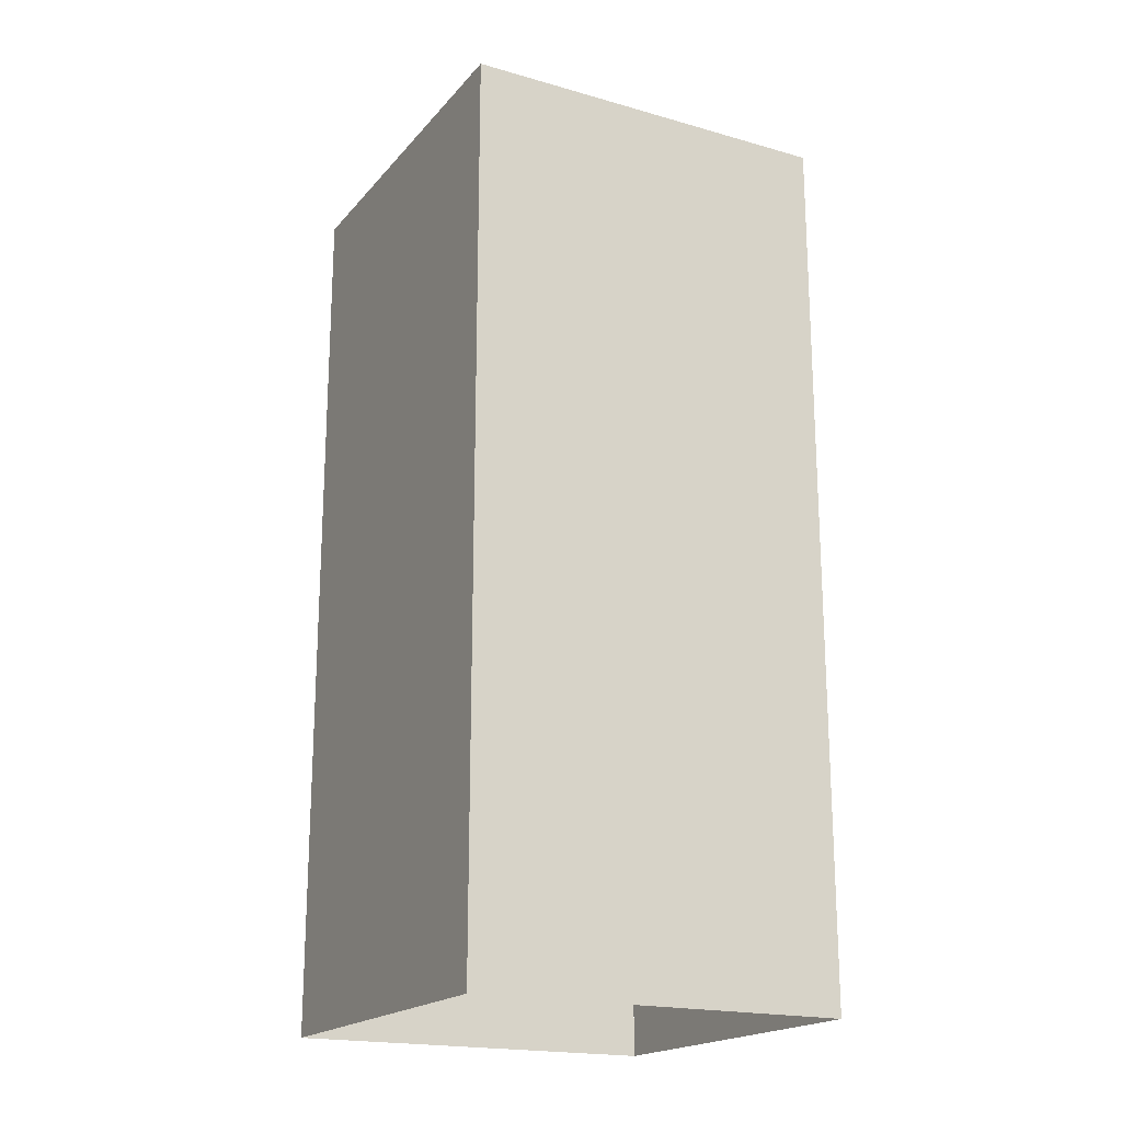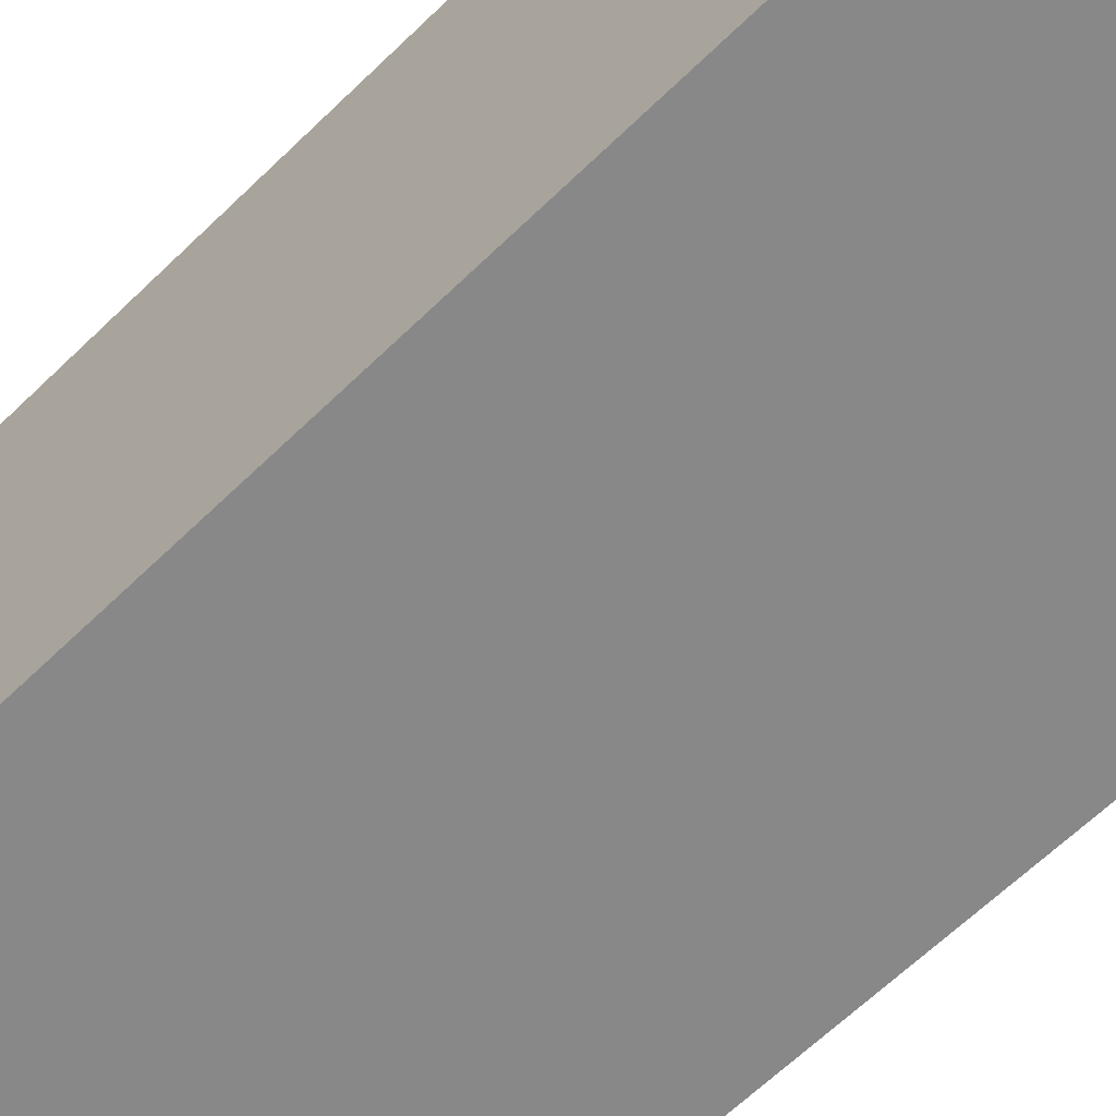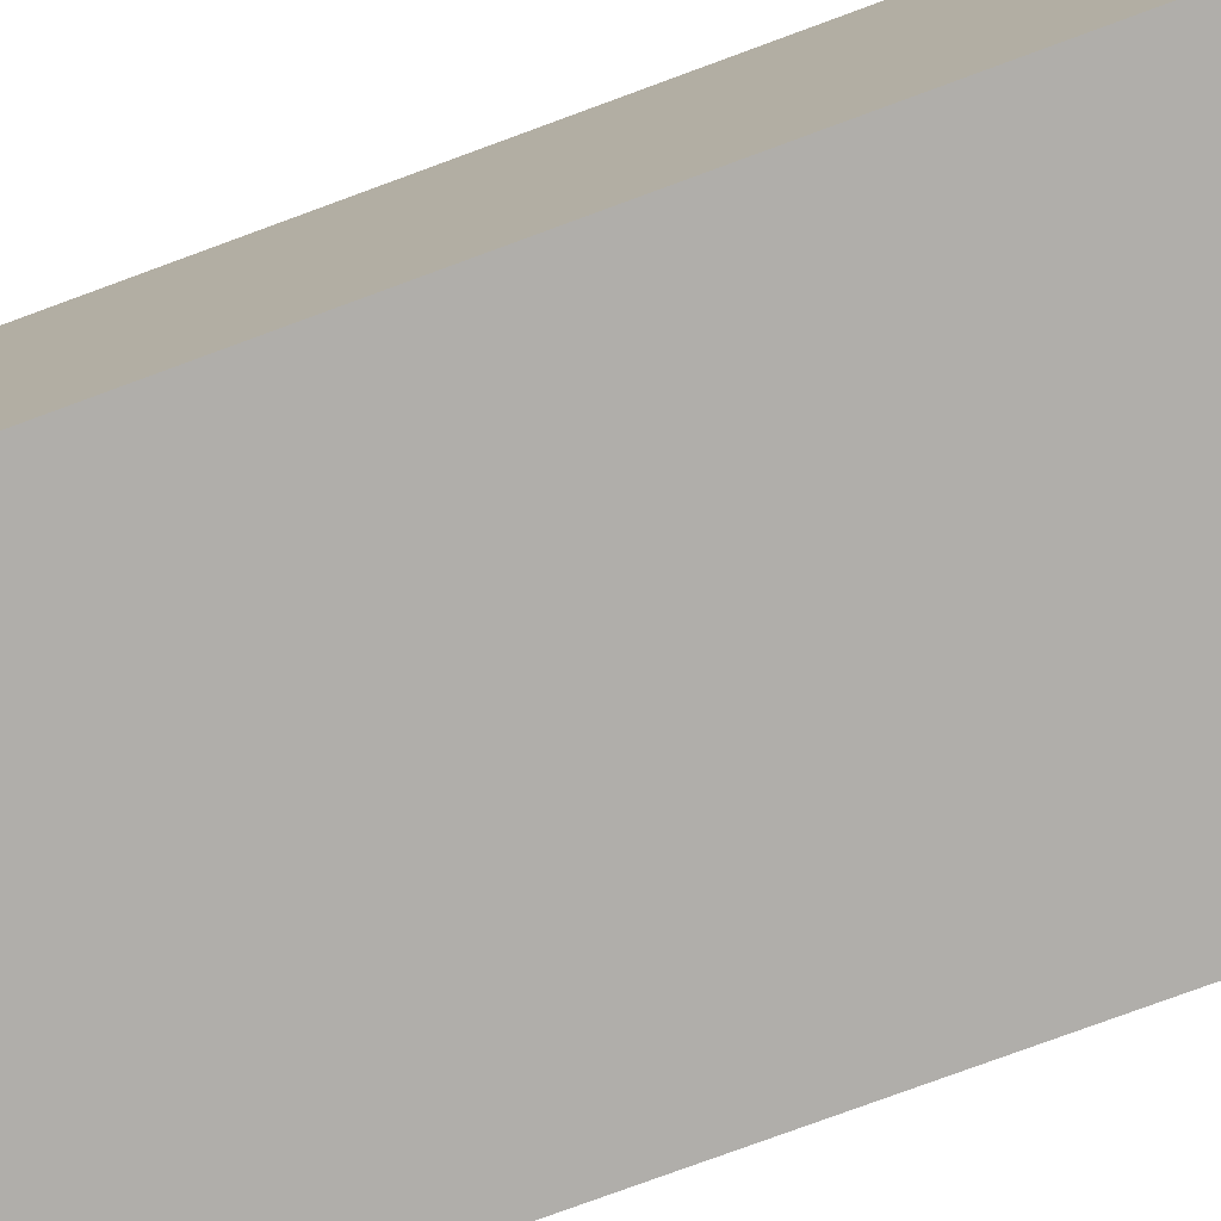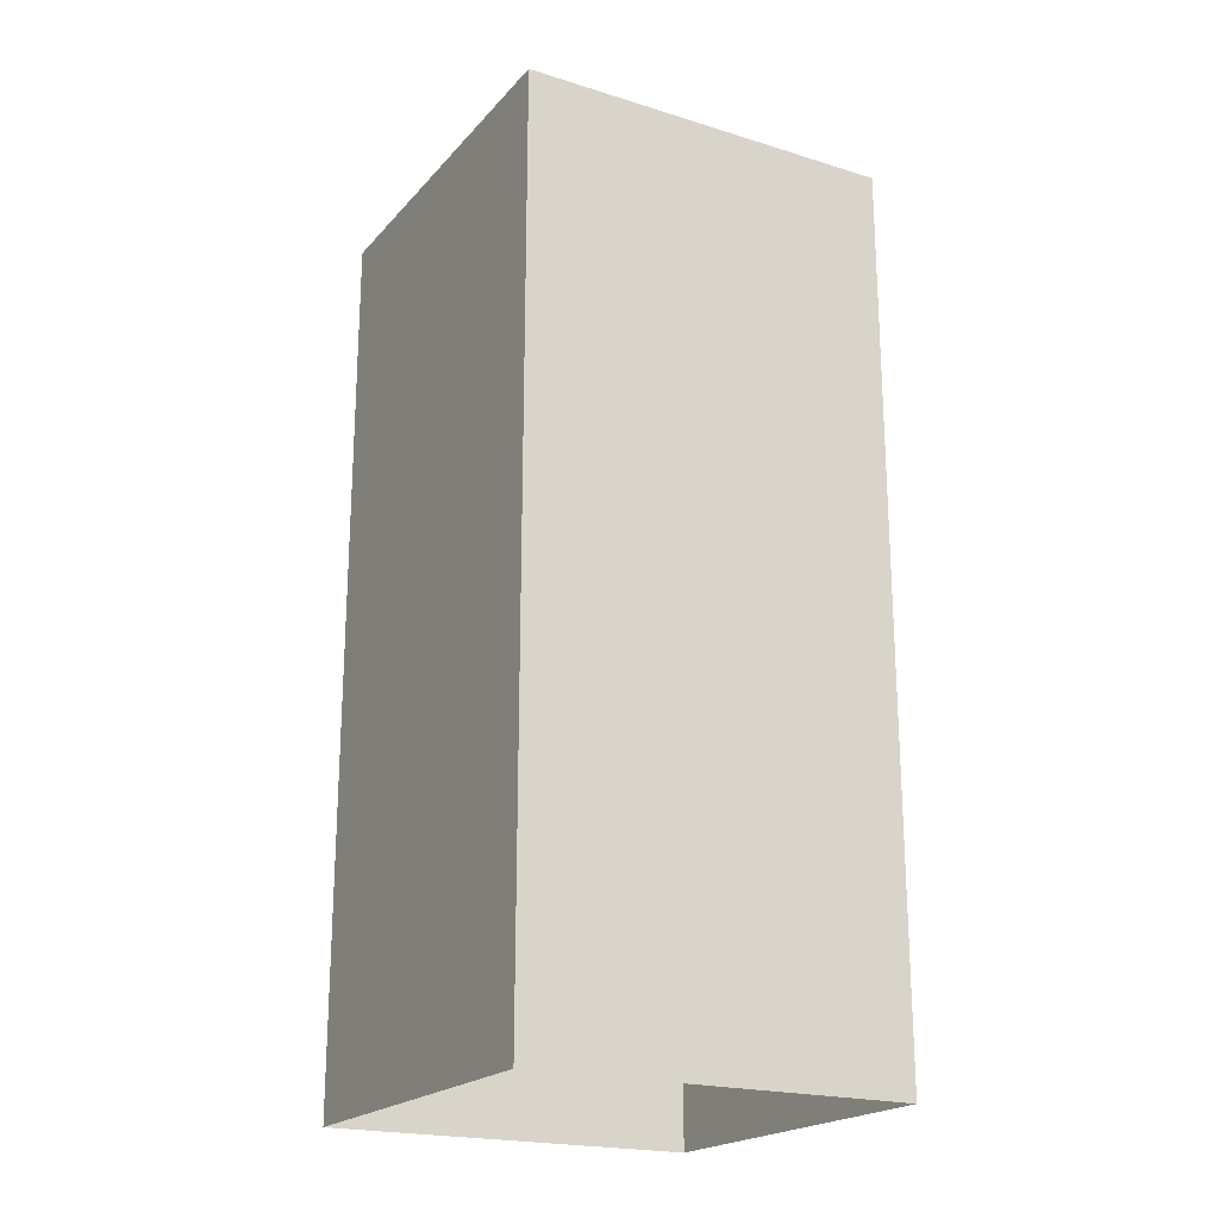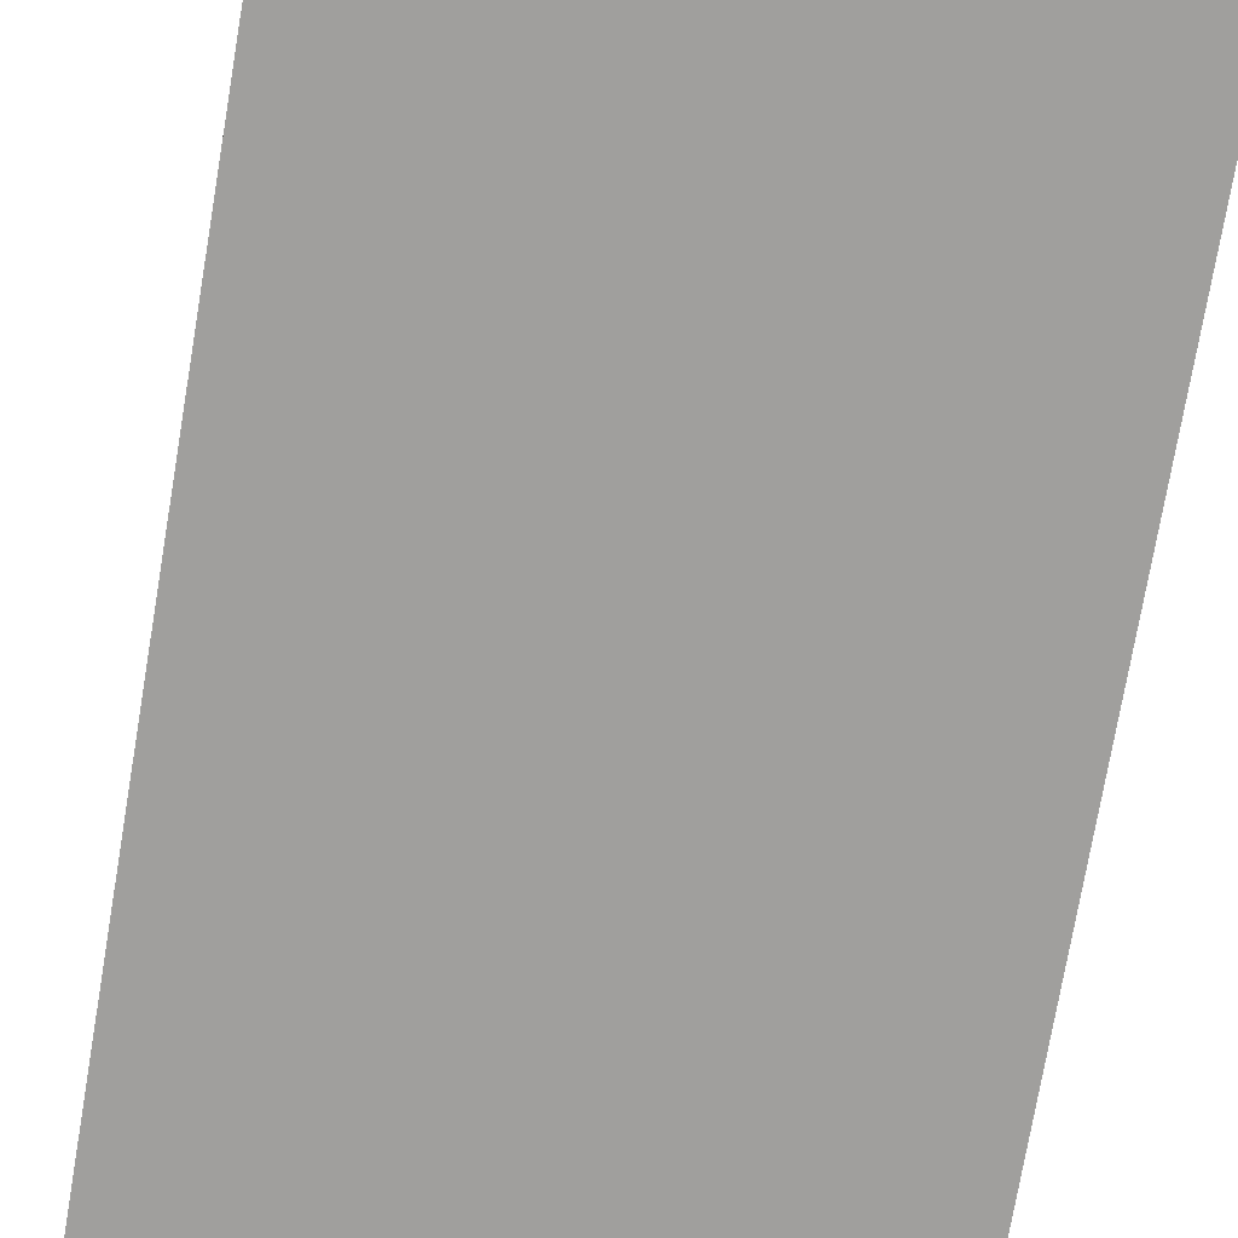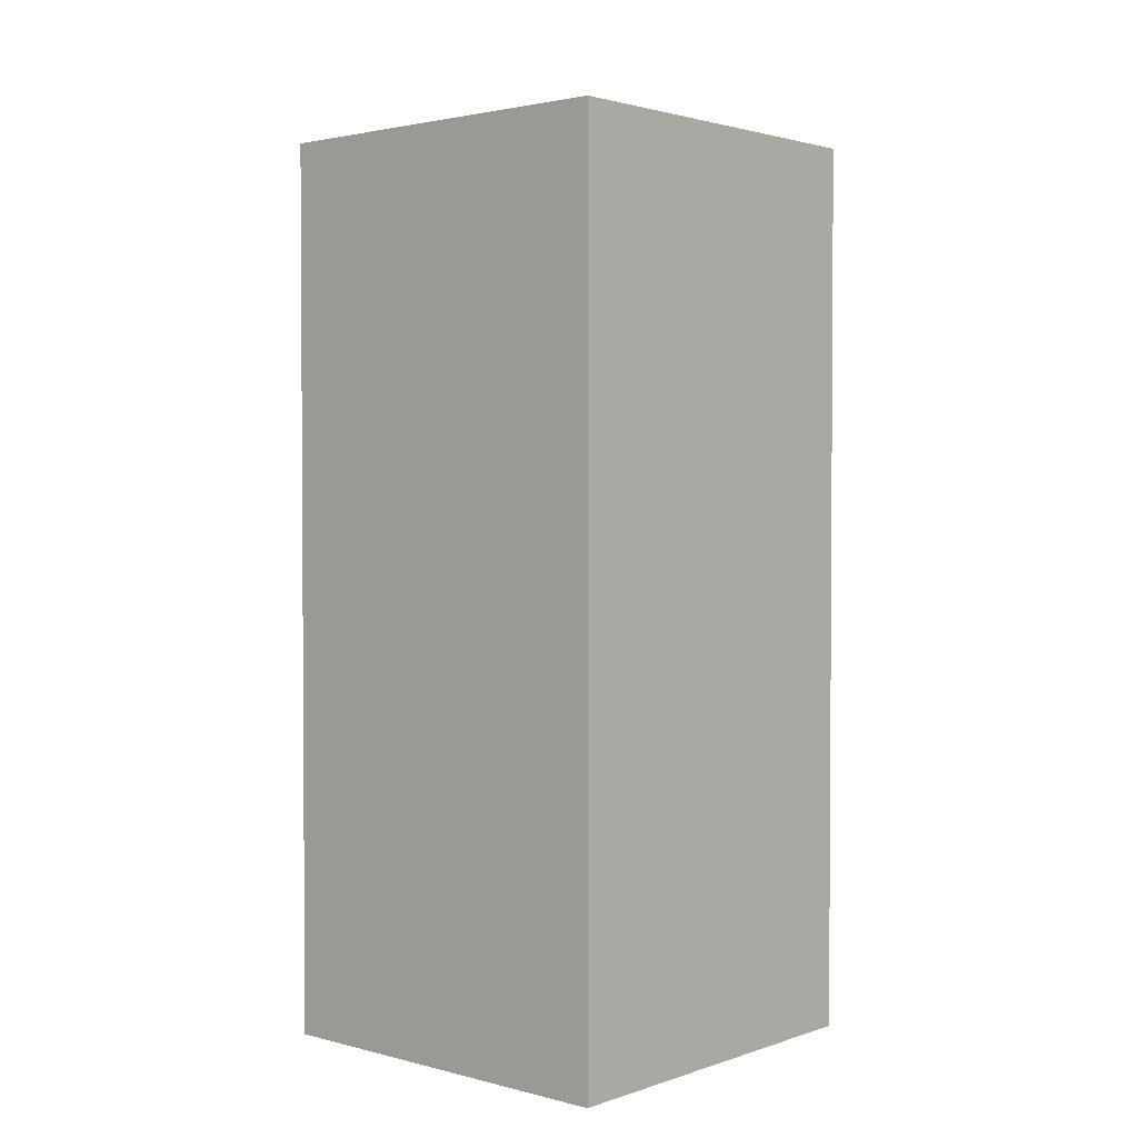
<metadata>
{"format":"obj","ext":"obj","renderer":"f3d","projection":"perspective","resolution":1024,"background":"white","views":[{"elev":-19.3,"azim":-28.0,"up":"+Y"},{"elev":-62.8,"azim":-45.3,"up":"+Z"},{"elev":-77.7,"azim":-69.8,"up":"+Z"},{"elev":-20.7,"azim":60.8,"up":"+Y"},{"elev":-71.3,"azim":170.5,"up":"+Z"},{"elev":2.2,"azim":131.5,"up":"+Y"}]}
</metadata>
<code>
o Postbox01
v 0.4125 1.95 -0.4125
v 0.4125 0 -0.4125
v 0.4125 1.95 0.4125
v 0.4125 0 0.4125
v -0.4125 1.95 -0.4125
v -0.4125 0 -0.4125
v -0.4125 1.95 0.4125
v -0.4125 0 0.4125
v 0.4125 1.95 -0.4125
v 0.4125 1.95 0.4125
v -0.4125 1.95 -0.4125
v -0.4125 1.95 0.4125
v 0 2.05 0
v 0.4125 1.95 -0.4125
v 0.4125 0 -0.4125
v -0.4125 1.95 -0.4125
v -0.4125 0 -0.4125
v 0.4125 0.975 -0.4125
v -0.4125 0.975 -0.4125
f 3 8 4
f 7 6 8
f 1 4 2
f 9 11 13
f 10 13 12
f 13 10 9
f 12 13 11
f 16 18 19
f 19 15 17
f 3 7 8
f 7 5 6
f 1 3 4
f 16 14 18
f 19 18 15

</code>
